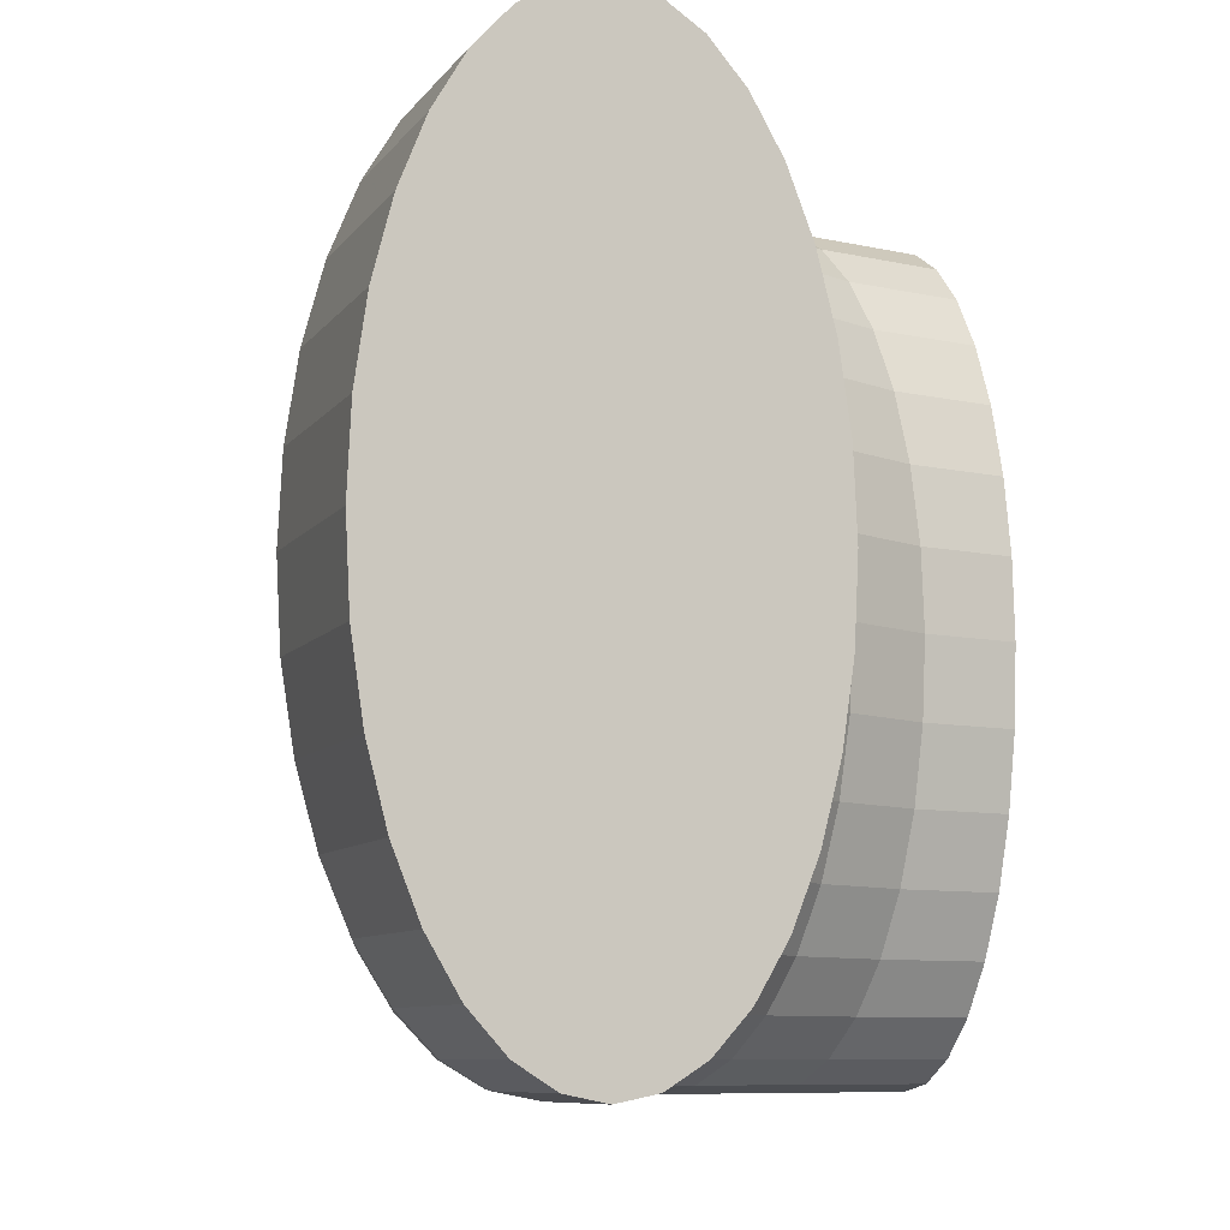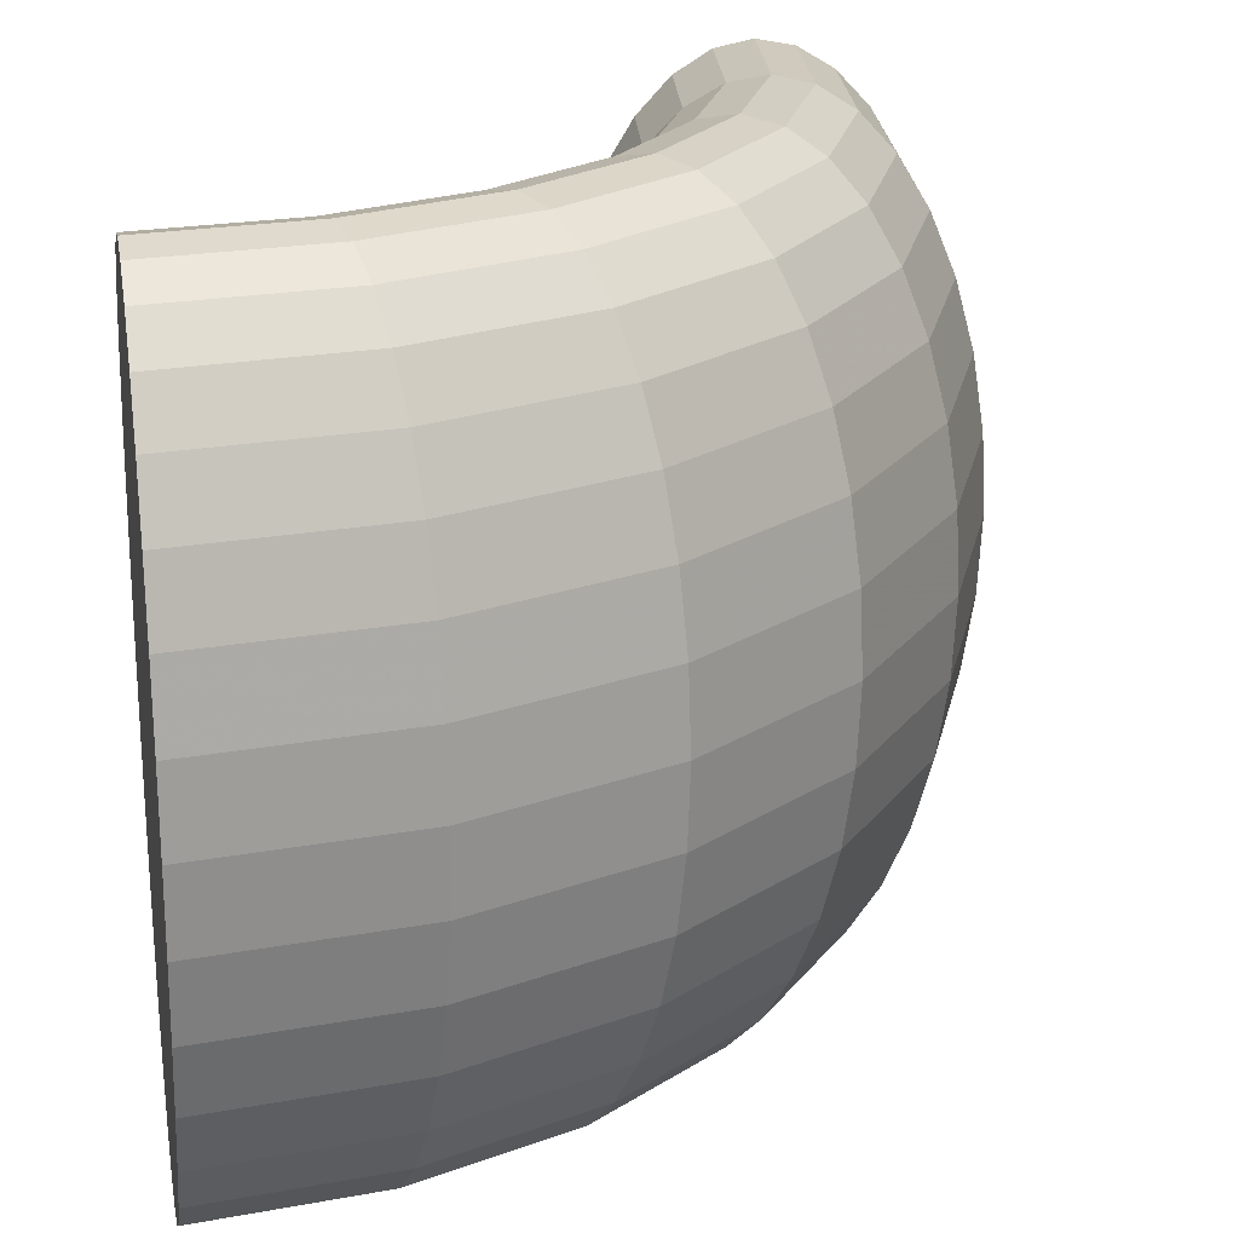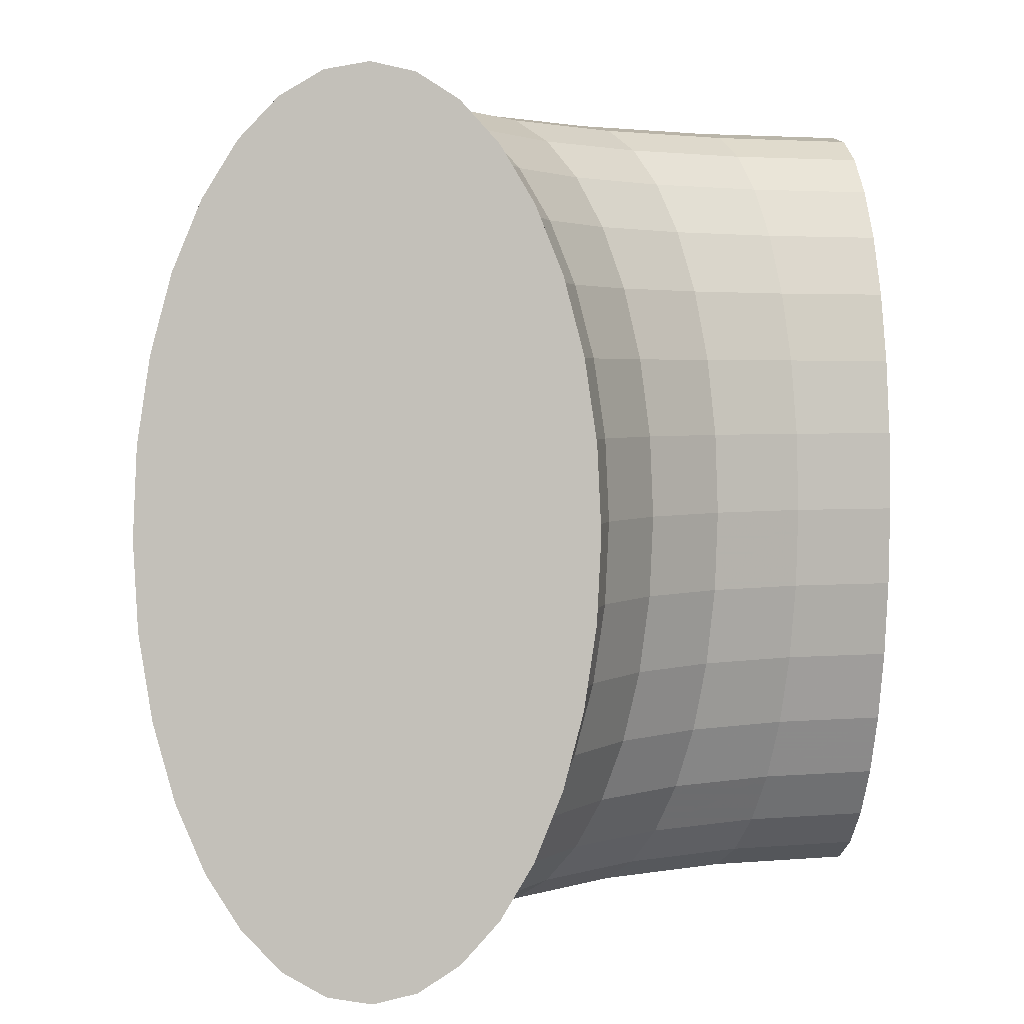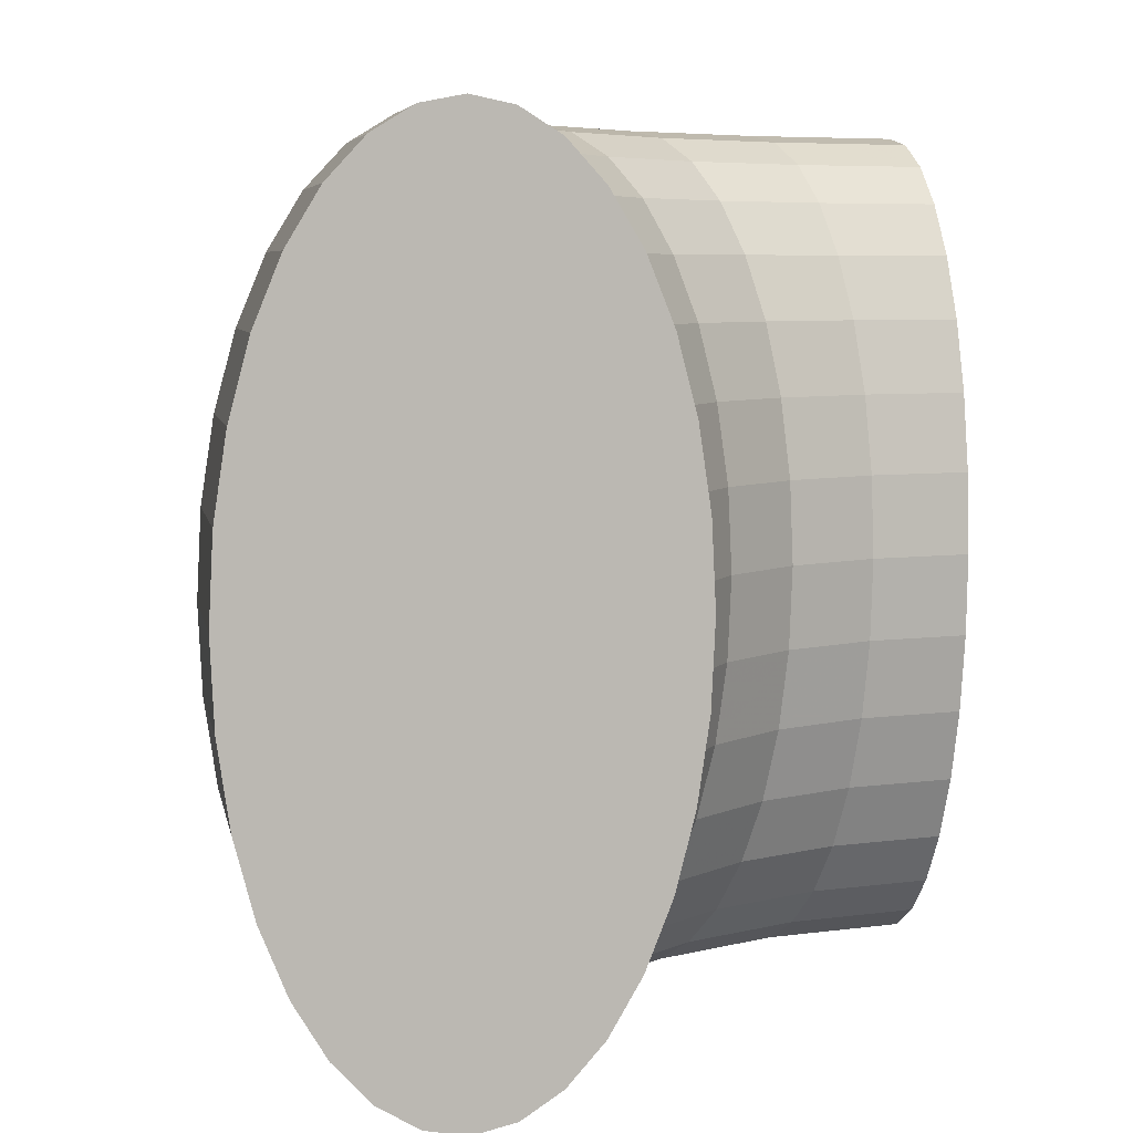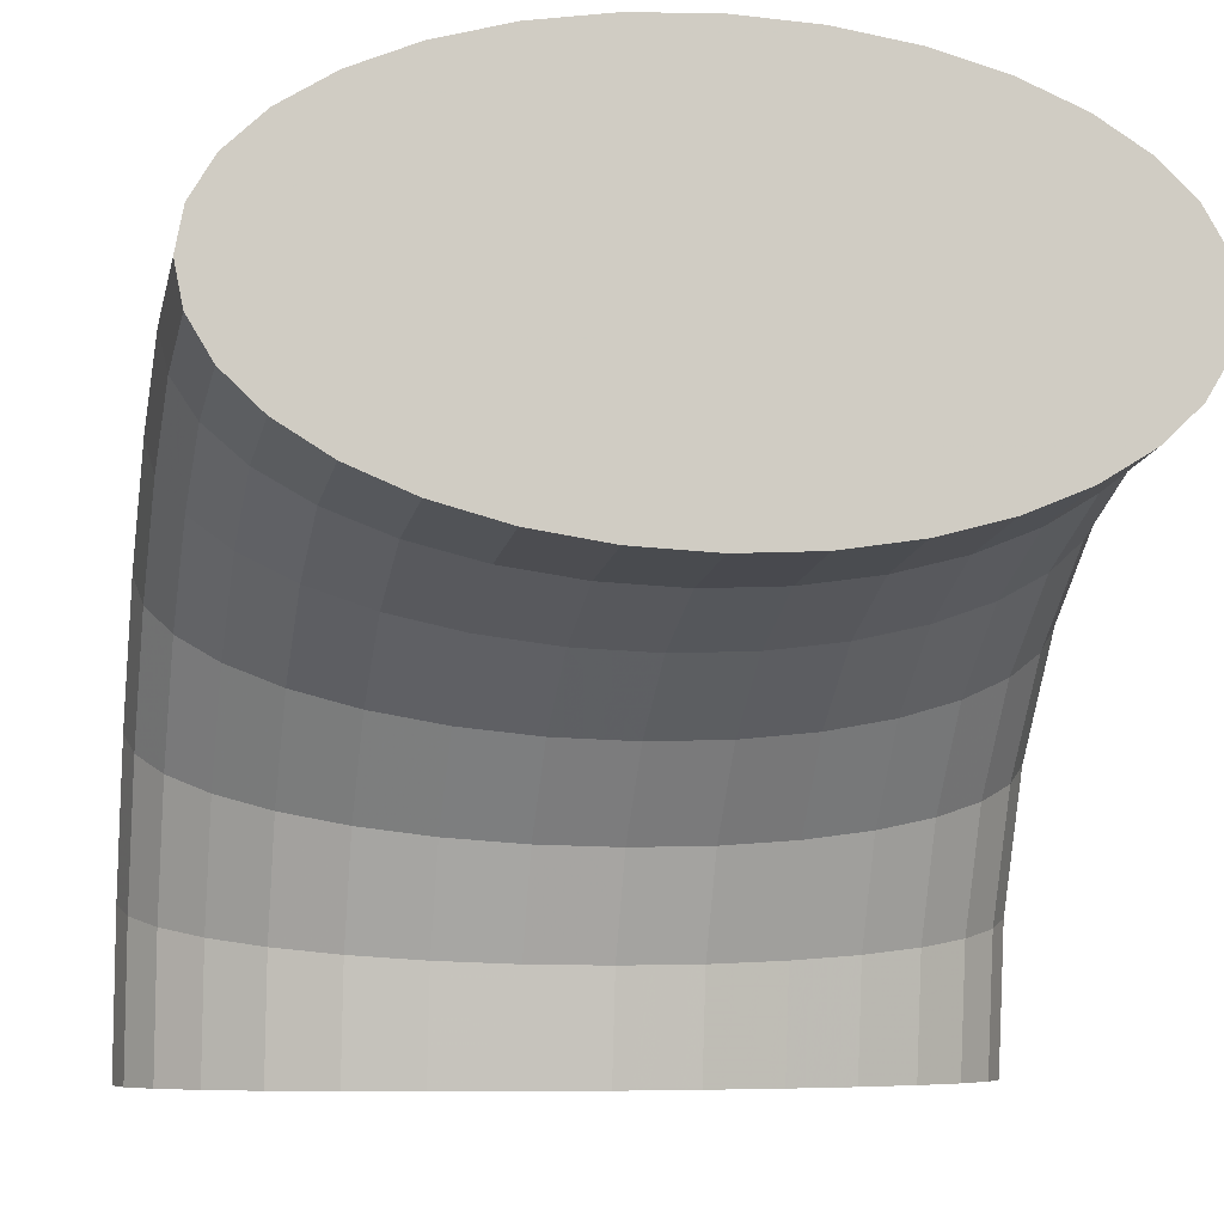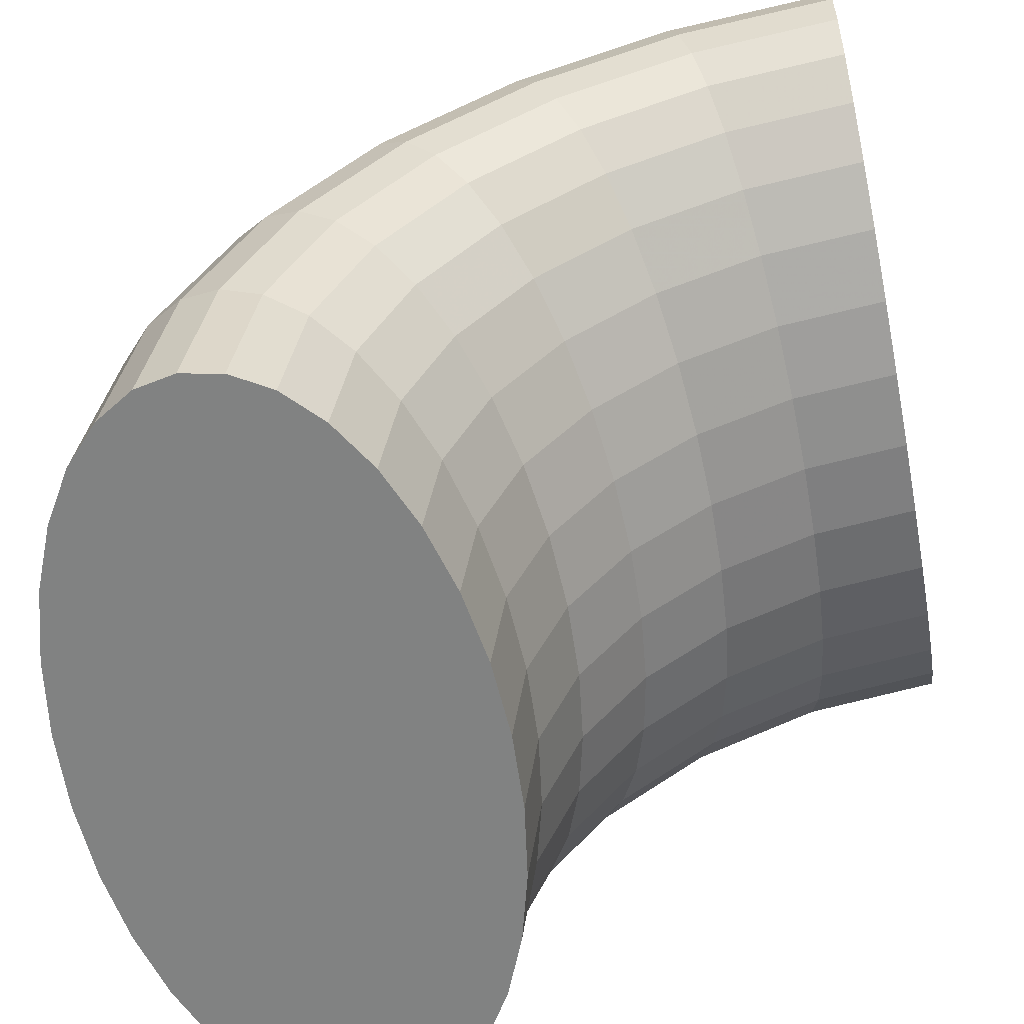
<metadata>
{"format":"obj","ext":"obj","renderer":"f3d","projection":"perspective","resolution":1024,"background":"white","views":[{"elev":-7.9,"azim":153.7,"up":"+Y"},{"elev":21.6,"azim":-10.6,"up":"+Y"},{"elev":2.8,"azim":168.9,"up":"+Y"},{"elev":5.7,"azim":163.0,"up":"+Y"},{"elev":-6.2,"azim":-102.0,"up":"+Z"},{"elev":-60.6,"azim":-169.0,"up":"+Z"}]}
</metadata>
<code>
o cylinder-elbow-2
v 0.2988 0.4904 -0.5
v 0.3457 0.4619 -0.5
v 0.3889 0.4157 -0.5
v 0.4268 0.3536 -0.5
v 0.4579 0.2778 -0.5
v 0.481 0.1913 -0.5
v 0.4952 0.09755 -0.5
v 0.5 0 -0.5
v 0.4952 -0.09755 -0.5
v 0.481 -0.1913 -0.5
v 0.4579 -0.2778 -0.5
v 0.4268 -0.3536 -0.5
v 0.3889 -0.4157 -0.5
v 0.3457 -0.4619 -0.5
v 0.2988 -0.4904 -0.5
v 0.25 -0.5 -0.5
v 0.2012 -0.4904 -0.5
v 0.1543 -0.4619 -0.5
v 0.1111 -0.4157 -0.5
v 0.07322 -0.3536 -0.5
v 0.04213 -0.2778 -0.5
v 0.01903 -0.1913 -0.5
v 0.004804 -0.09755 -0.5
v -0 0 -0.5
v 0.004804 0.09755 -0.5
v 0.01903 0.1913 -0.5
v 0.04213 0.2778 -0.5
v 0.07322 0.3536 -0.5
v 0.1111 0.4157 -0.5
v 0.1543 0.4619 -0.5
v 0.2012 0.4904 -0.5
v 0.25 0.5 -0.5
v 0.2716 0.4904 -0.2933
v 0.3169 0.4619 -0.2811
v 0.3586 0.4157 -0.2699
v 0.3952 0.3536 -0.2601
v 0.4252 0.2778 -0.2521
v 0.4475 0.1913 -0.2461
v 0.4613 0.09755 -0.2424
v 0.4659 0 -0.2412
v 0.4613 -0.09755 -0.2424
v 0.4475 -0.1913 -0.2461
v 0.4252 -0.2778 -0.2521
v 0.3952 -0.3536 -0.2601
v 0.3586 -0.4157 -0.2699
v 0.3169 -0.4619 -0.2811
v 0.2716 -0.4904 -0.2933
v 0.2244 -0.5 -0.3059
v 0.1773 -0.4904 -0.3185
v 0.132 -0.4619 -0.3306
v 0.09028 -0.4157 -0.3418
v 0.05369 -0.3536 -0.3516
v 0.02366 -0.2778 -0.3597
v 0.001345 -0.1913 -0.3657
v -0.0124 -0.09755 -0.3693
v -0.01704 0 -0.3706
v -0.0124 0.09755 -0.3693
v 0.001345 0.1913 -0.3657
v 0.02366 0.2778 -0.3597
v 0.05369 0.3536 -0.3516
v 0.09028 0.4157 -0.3418
v 0.132 0.4619 -0.3306
v 0.1773 0.4904 -0.3185
v 0.2244 0.5 -0.3059
v 0.1918 0.4904 -0.1006
v 0.2324 0.4619 -0.07716
v 0.2698 0.4157 -0.05555
v 0.3026 0.3536 -0.03661
v 0.3295 0.2778 -0.02107
v 0.3495 0.1913 -0.009515
v 0.3619 0.09755 -0.002402
v 0.366 0 -0
v 0.3619 -0.09755 -0.002402
v 0.3495 -0.1913 -0.009515
v 0.3295 -0.2778 -0.02107
v 0.3026 -0.3536 -0.03661
v 0.2698 -0.4157 -0.05555
v 0.2324 -0.4619 -0.07716
v 0.1918 -0.4904 -0.1006
v 0.1495 -0.5 -0.125
v 0.1073 -0.4904 -0.1494
v 0.06667 -0.4619 -0.1728
v 0.02924 -0.4157 -0.1944
v -0.003574 -0.3536 -0.2134
v -0.0305 -0.2778 -0.2289
v -0.05051 -0.1913 -0.2405
v -0.06283 -0.09755 -0.2476
v -0.06699 0 -0.25
v -0.06283 0.09755 -0.2476
v -0.05051 0.1913 -0.2405
v -0.0305 0.2778 -0.2289
v -0.003574 0.3536 -0.2134
v 0.02924 0.4157 -0.1944
v 0.06667 0.4619 -0.1728
v 0.1073 0.4904 -0.1494
v 0.1495 0.5 -0.125
v 0.06482 0.4904 0.06482
v 0.09798 0.4619 0.09798
v 0.1285 0.4157 0.1285
v 0.1553 0.3536 0.1553
v 0.1773 0.2778 0.1773
v 0.1936 0.1913 0.1936
v 0.2037 0.09755 0.2037
v 0.2071 0 0.2071
v 0.2037 -0.09755 0.2037
v 0.1936 -0.1913 0.1936
v 0.1773 -0.2778 0.1773
v 0.1553 -0.3536 0.1553
v 0.1285 -0.4157 0.1285
v 0.09798 -0.4619 0.09798
v 0.06482 -0.4904 0.06482
v 0.03033 -0.5 0.03033
v -0.004157 -0.4904 -0.004158
v -0.03732 -0.4619 -0.03732
v -0.06788 -0.4157 -0.06788
v -0.09467 -0.3536 -0.09467
v -0.1167 -0.2778 -0.1167
v -0.133 -0.1913 -0.133
v -0.1431 -0.09755 -0.1431
v -0.1464 0 -0.1464
v -0.1431 0.09755 -0.1431
v -0.133 0.1913 -0.133
v -0.1167 0.2778 -0.1167
v -0.09467 0.3536 -0.09467
v -0.06788 0.4157 -0.06788
v -0.03732 0.4619 -0.03732
v -0.004157 0.4904 -0.004157
v 0.03033 0.5 0.03033
v -0.1006 0.4904 0.1918
v -0.07716 0.4619 0.2324
v -0.05555 0.4157 0.2698
v -0.03661 0.3536 0.3026
v -0.02107 0.2778 0.3295
v -0.009515 0.1913 0.3495
v -0.002402 0.09755 0.3619
v 0 0 0.366
v -0.002402 -0.09755 0.3619
v -0.009515 -0.1913 0.3495
v -0.02107 -0.2778 0.3295
v -0.03661 -0.3536 0.3026
v -0.05555 -0.4157 0.2698
v -0.07716 -0.4619 0.2324
v -0.1006 -0.4904 0.1918
v -0.125 -0.5 0.1495
v -0.1494 -0.4904 0.1073
v -0.1728 -0.4619 0.06667
v -0.1944 -0.4157 0.02923
v -0.2134 -0.3536 -0.003574
v -0.2289 -0.2778 -0.0305
v -0.2405 -0.1913 -0.05051
v -0.2476 -0.09755 -0.06283
v -0.25 0 -0.06699
v -0.2476 0.09755 -0.06283
v -0.2405 0.1913 -0.05051
v -0.2289 0.2778 -0.0305
v -0.2134 0.3536 -0.003574
v -0.1944 0.4157 0.02923
v -0.1728 0.4619 0.06667
v -0.1494 0.4904 0.1073
v -0.125 0.5 0.1495
v -0.2933 0.4904 0.2716
v -0.2811 0.4619 0.3169
v -0.2699 0.4157 0.3586
v -0.2601 0.3536 0.3952
v -0.2521 0.2778 0.4252
v -0.2461 0.1913 0.4475
v -0.2424 0.09755 0.4613
v -0.2412 0 0.4659
v -0.2424 -0.09755 0.4613
v -0.2461 -0.1913 0.4475
v -0.2521 -0.2778 0.4252
v -0.2601 -0.3536 0.3952
v -0.2699 -0.4157 0.3586
v -0.2811 -0.4619 0.3169
v -0.2933 -0.4904 0.2716
v -0.3059 -0.5 0.2244
v -0.3185 -0.4904 0.1773
v -0.3306 -0.4619 0.132
v -0.3418 -0.4157 0.09028
v -0.3516 -0.3536 0.05369
v -0.3597 -0.2778 0.02366
v -0.3657 -0.1913 0.001344
v -0.3693 -0.09755 -0.0124
v -0.3706 0 -0.01704
v -0.3693 0.09755 -0.0124
v -0.3657 0.1913 0.001344
v -0.3597 0.2778 0.02366
v -0.3516 0.3536 0.05369
v -0.3418 0.4157 0.09028
v -0.3306 0.4619 0.132
v -0.3185 0.4904 0.1773
v -0.3059 0.5 0.2244
v -0.5 0.4904 0.2988
v -0.5 0.4619 0.3457
v -0.5 0.4157 0.3889
v -0.5 0.3536 0.4268
v -0.5 0.2778 0.4579
v -0.5 0.1913 0.481
v -0.5 0.09755 0.4952
v -0.5 0 0.5
v -0.5 -0.09755 0.4952
v -0.5 -0.1913 0.481
v -0.5 -0.2778 0.4579
v -0.5 -0.3536 0.4268
v -0.5 -0.4157 0.3889
v -0.5 -0.4619 0.3457
v -0.5 -0.4904 0.2988
v -0.5 -0.5 0.25
v -0.5 -0.4904 0.2012
v -0.5 -0.4619 0.1543
v -0.5 -0.4157 0.1111
v -0.5 -0.3536 0.07322
v -0.5 -0.2778 0.04213
v -0.5 -0.1913 0.01903
v -0.5 -0.09755 0.004803
v -0.5 0 -0
v -0.5 0.09755 0.004804
v -0.5 0.1913 0.01903
v -0.5 0.2778 0.04213
v -0.5 0.3536 0.07322
v -0.5 0.4157 0.1111
v -0.5 0.4619 0.1543
v -0.5 0.4904 0.2012
v -0.5 0.5 0.25
f 29 30 62 61
f 1 2 34 33
f 30 31 63 62
f 2 3 35 34
f 31 32 64 63
f 5 6 38 37
f 24 25 57 56
f 8 9 41 40
f 4 5 37 36
f 11 12 44 43
f 7 8 40 39
f 14 15 47 46
f 32 1 33 64
f 10 11 43 42
f 17 18 50 49
f 3 4 36 35
f 13 14 46 45
f 20 21 53 52
f 6 7 39 38
f 16 17 49 48
f 23 24 56 55
f 9 10 42 41
f 19 20 52 51
f 25 26 58 57
f 12 13 45 44
f 22 23 55 54
f 26 27 59 58
f 15 16 48 47
f 27 28 60 59
f 18 19 51 50
f 28 29 61 60
f 21 22 54 53
f 48 49 81 80
f 55 56 88 87
f 41 42 74 73
f 51 52 84 83
f 57 58 90 89
f 44 45 77 76
f 54 55 87 86
f 58 59 91 90
f 47 48 80 79
f 59 60 92 91
f 50 51 83 82
f 60 61 93 92
f 53 54 86 85
f 61 62 94 93
f 33 34 66 65
f 62 63 95 94
f 34 35 67 66
f 63 64 96 95
f 37 38 70 69
f 56 57 89 88
f 40 41 73 72
f 36 37 69 68
f 43 44 76 75
f 39 40 72 71
f 46 47 79 78
f 64 33 65 96
f 42 43 75 74
f 49 50 82 81
f 35 36 68 67
f 45 46 78 77
f 52 53 85 84
f 38 39 71 70
f 91 92 124 123
f 82 83 115 114
f 92 93 125 124
f 85 86 118 117
f 93 94 126 125
f 65 66 98 97
f 94 95 127 126
f 66 67 99 98
f 95 96 128 127
f 69 70 102 101
f 88 89 121 120
f 72 73 105 104
f 68 69 101 100
f 75 76 108 107
f 71 72 104 103
f 78 79 111 110
f 96 65 97 128
f 74 75 107 106
f 81 82 114 113
f 67 68 100 99
f 77 78 110 109
f 84 85 117 116
f 70 71 103 102
f 80 81 113 112
f 87 88 120 119
f 73 74 106 105
f 83 84 116 115
f 89 90 122 121
f 76 77 109 108
f 86 87 119 118
f 90 91 123 122
f 79 80 112 111
f 126 127 159 158
f 98 99 131 130
f 127 128 160 159
f 101 102 134 133
f 120 121 153 152
f 104 105 137 136
f 100 101 133 132
f 107 108 140 139
f 103 104 136 135
f 110 111 143 142
f 128 97 129 160
f 106 107 139 138
f 113 114 146 145
f 99 100 132 131
f 109 110 142 141
f 116 117 149 148
f 102 103 135 134
f 112 113 145 144
f 119 120 152 151
f 105 106 138 137
f 115 116 148 147
f 121 122 154 153
f 108 109 141 140
f 118 119 151 150
f 122 123 155 154
f 111 112 144 143
f 123 124 156 155
f 114 115 147 146
f 124 125 157 156
f 117 118 150 149
f 125 126 158 157
f 97 98 130 129
f 132 133 165 164
f 139 140 172 171
f 135 136 168 167
f 142 143 175 174
f 160 129 161 192
f 138 139 171 170
f 145 146 178 177
f 131 132 164 163
f 141 142 174 173
f 148 149 181 180
f 134 135 167 166
f 144 145 177 176
f 151 152 184 183
f 137 138 170 169
f 147 148 180 179
f 153 154 186 185
f 140 141 173 172
f 150 151 183 182
f 154 155 187 186
f 143 144 176 175
f 155 156 188 187
f 146 147 179 178
f 156 157 189 188
f 149 150 182 181
f 157 158 190 189
f 129 130 162 161
f 158 159 191 190
f 130 131 163 162
f 159 160 192 191
f 133 134 166 165
f 152 153 185 184
f 136 137 169 168
f 163 164 196 195
f 173 174 206 205
f 180 181 213 212
f 166 167 199 198
f 176 177 209 208
f 183 184 216 215
f 169 170 202 201
f 179 180 212 211
f 185 186 218 217
f 172 173 205 204
f 182 183 215 214
f 186 187 219 218
f 175 176 208 207
f 187 188 220 219
f 178 179 211 210
f 188 189 221 220
f 181 182 214 213
f 189 190 222 221
f 161 162 194 193
f 190 191 223 222
f 162 163 195 194
f 191 192 224 223
f 165 166 198 197
f 184 185 217 216
f 168 169 201 200
f 164 165 197 196
f 171 172 204 203
f 167 168 200 199
f 174 175 207 206
f 192 161 193 224
f 170 171 203 202
f 177 178 210 209
f 224 193 194 195 196 197 198 199 200 201 202 203 204 205 206 207 208 209 210 211 212 213 214 215 216 217 218 219 220 221 222 223
f 32 31 30 29 28 27 26 25 24 23 22 21 20 19 18 17 16 15 14 13 12 11 10 9 8 7 6 5 4 3 2 1

</code>
